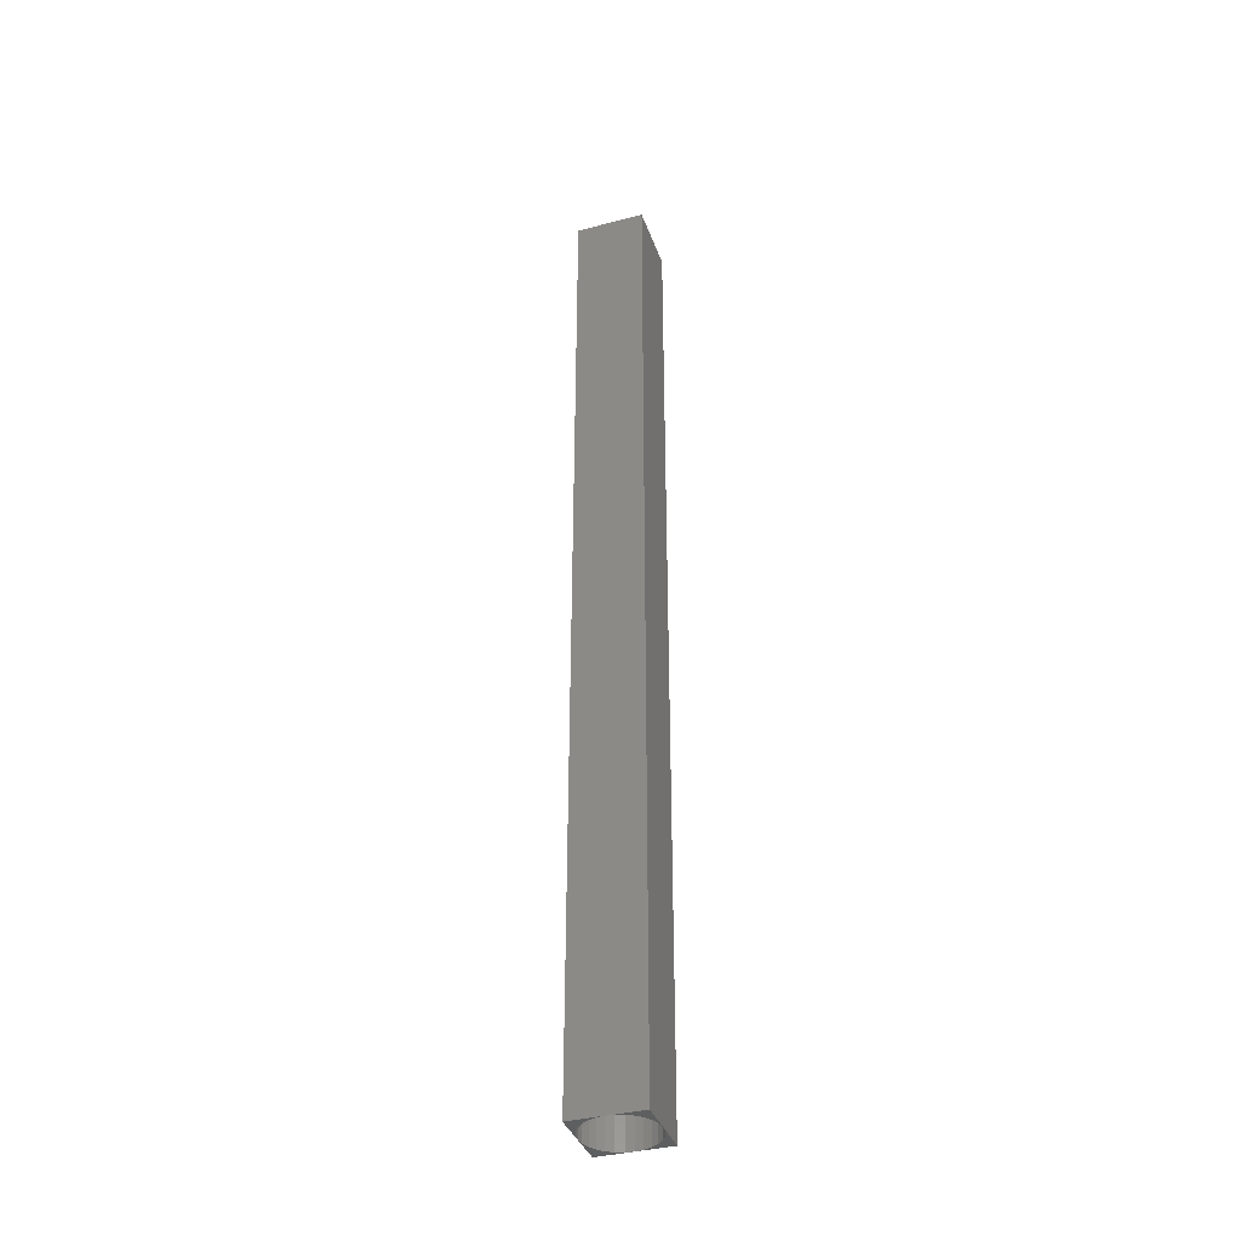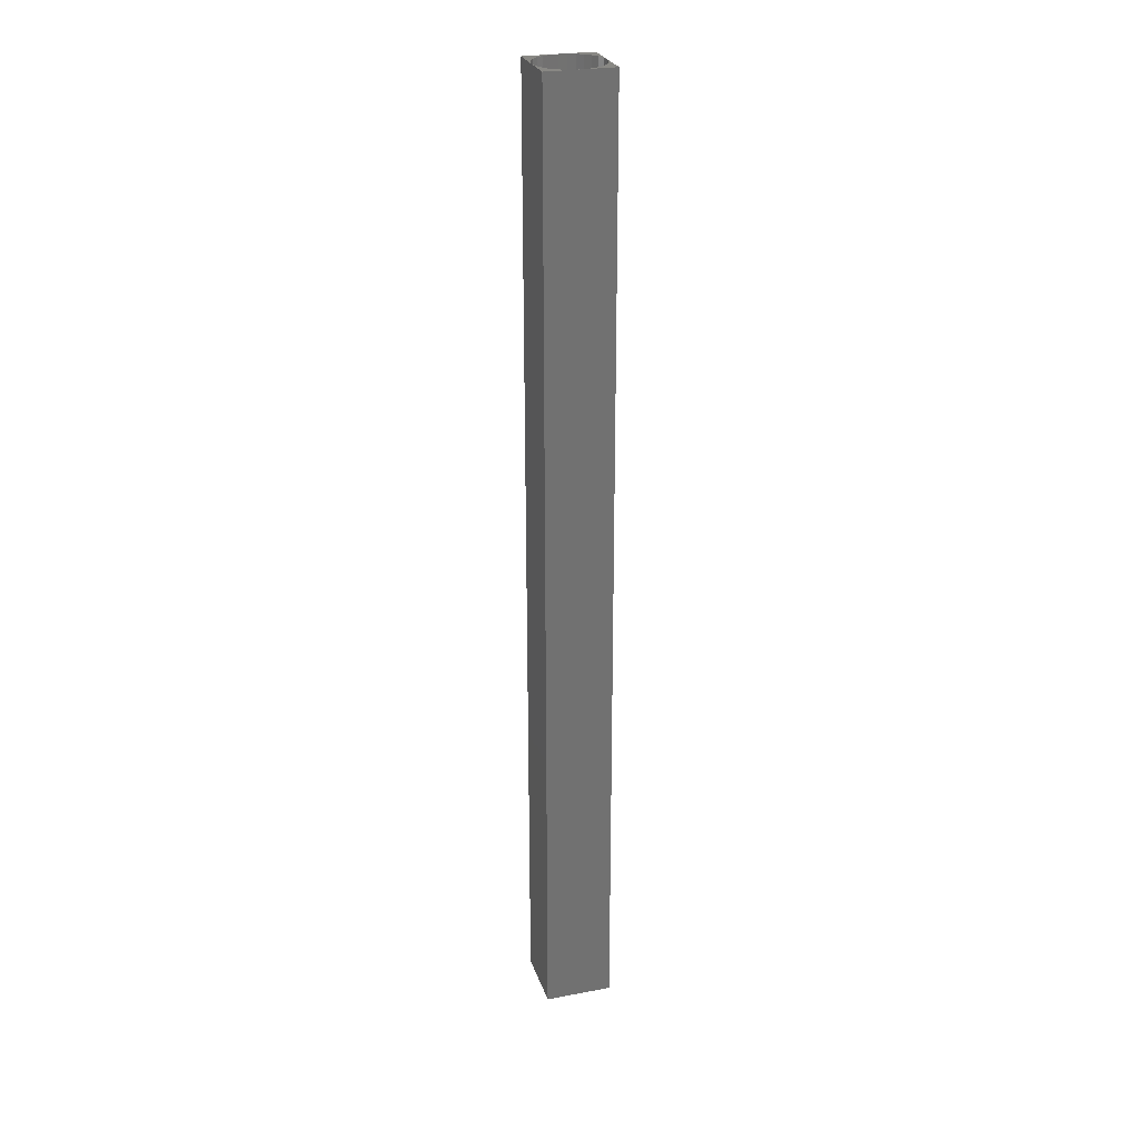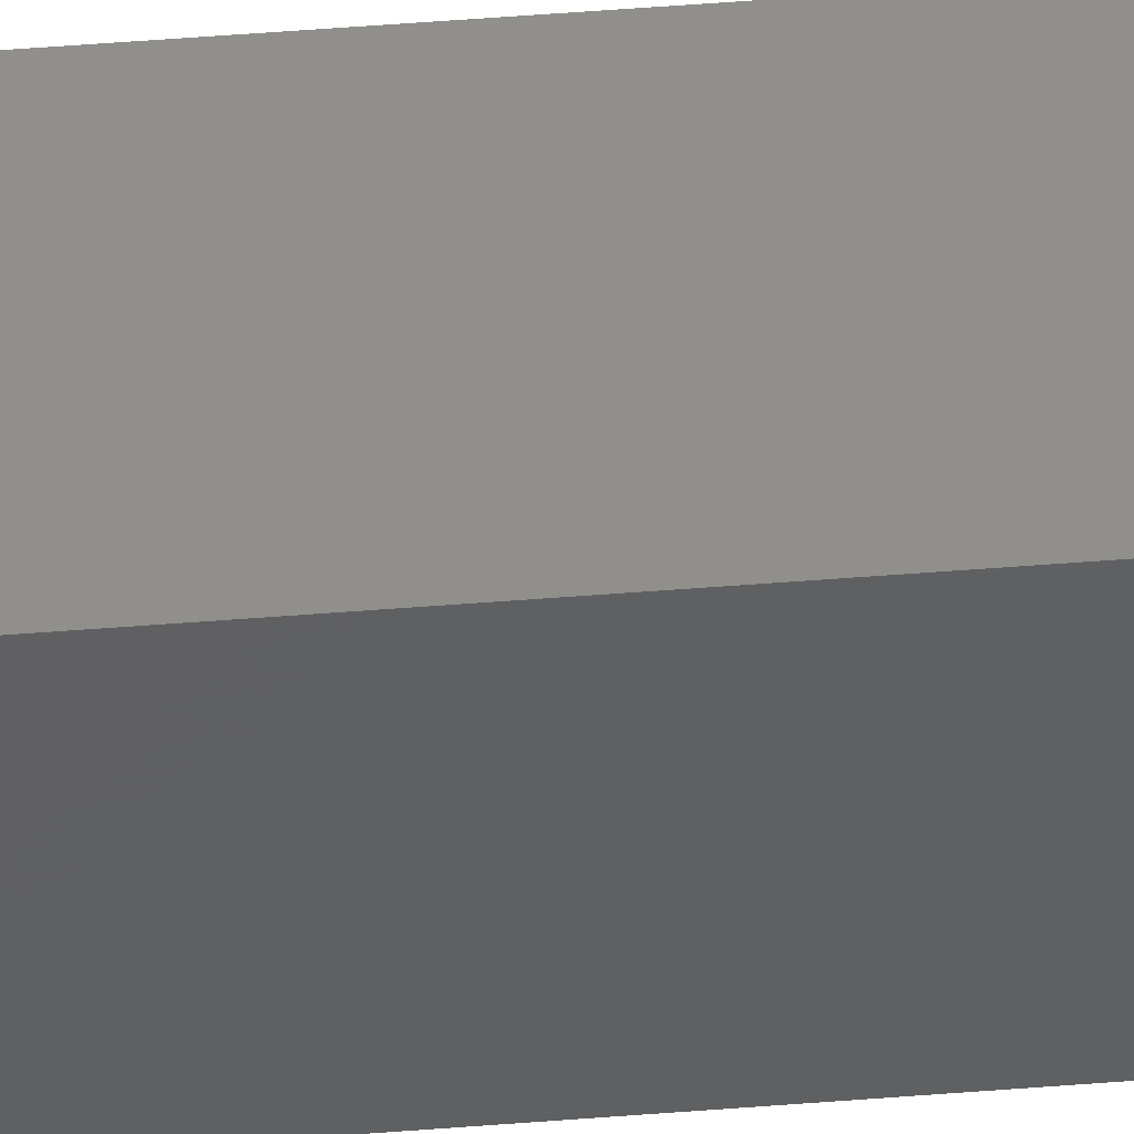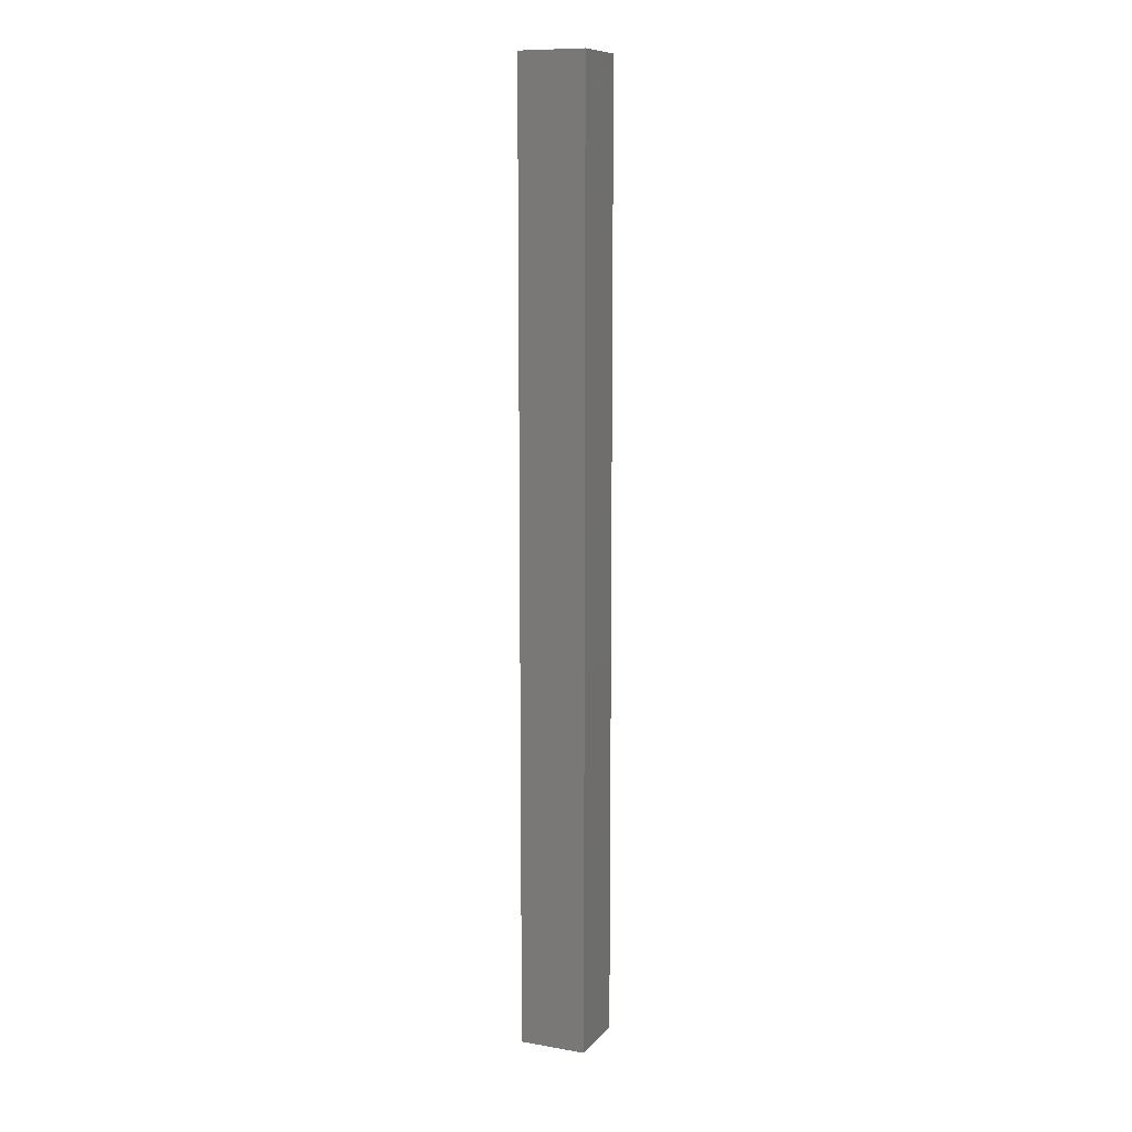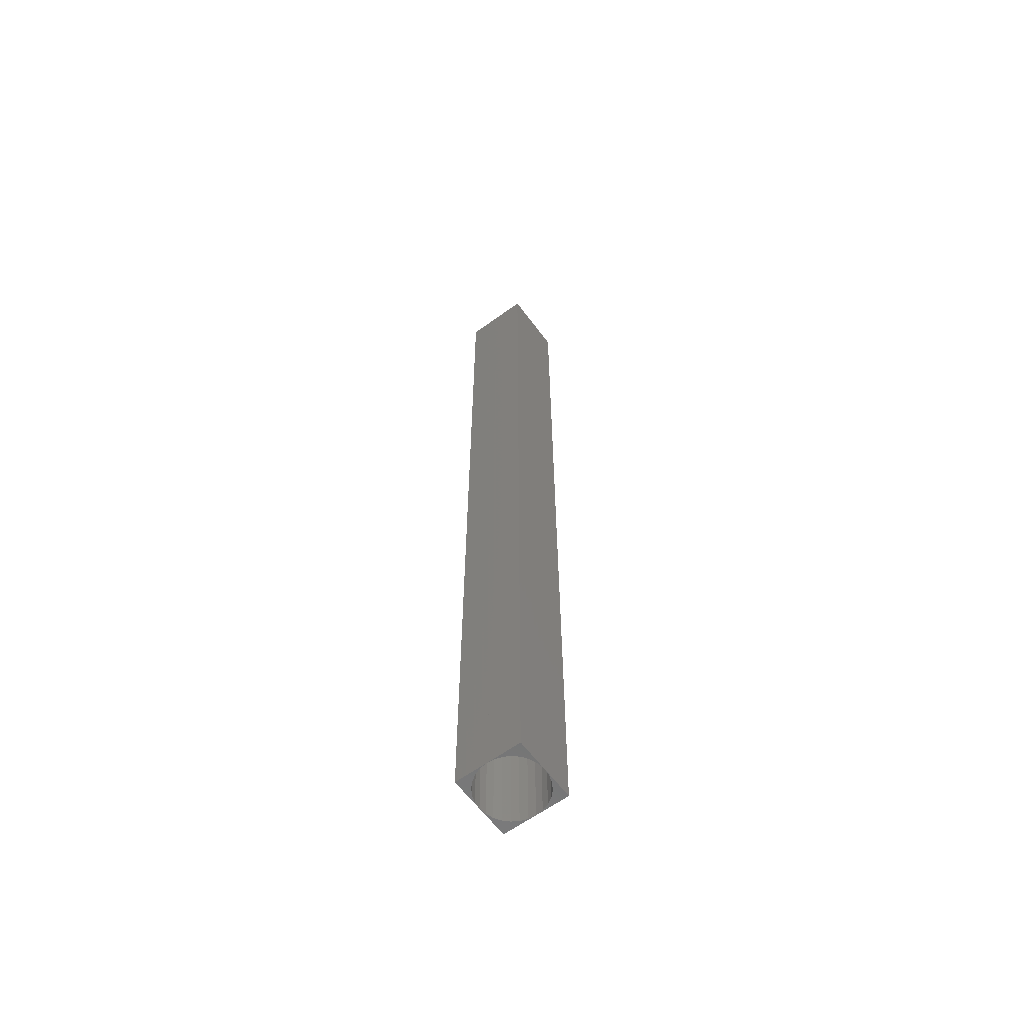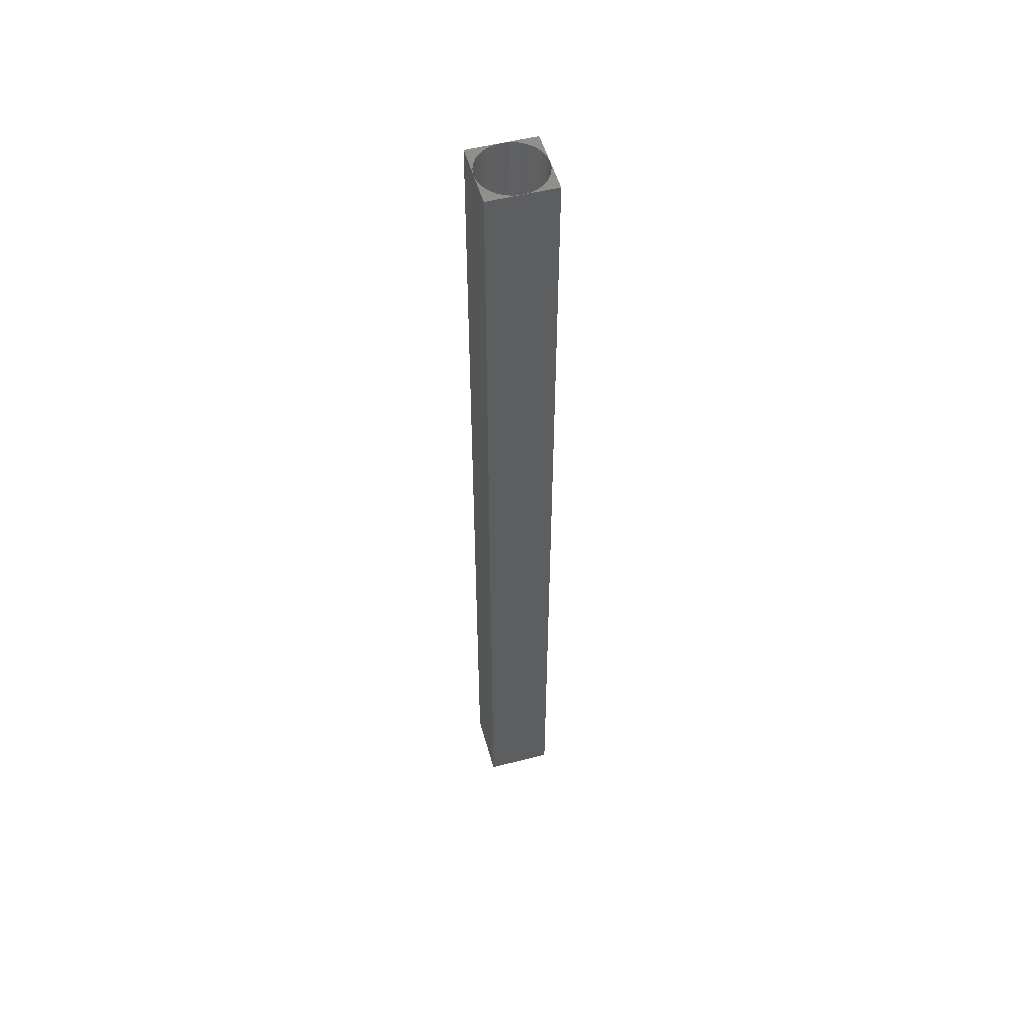
<metadata>
{"format":"stl","ext":"stl","renderer":"f3d","projection":"perspective","resolution":1024,"background":"white","views":[{"elev":-37.6,"azim":-161.5,"up":"+Z"},{"elev":26.0,"azim":-106.5,"up":"+Z"},{"elev":47.9,"azim":-95.2,"up":"+Y"},{"elev":10.4,"azim":23.4,"up":"+Z"},{"elev":-61.6,"azim":126.5,"up":"+Z"},{"elev":52.7,"azim":164.6,"up":"+Z"}]}
</metadata>
<code>
# stl→obj: 64 verts, 128 faces
v 0.035 0 0
v 0.035 0.035 0
v 0.035 0.035 1
v 0.035 0 1
v 0.03412 0.007788 0
v 0.03412 0.007788 1
v 0.03153 0.01519 0
v 0.03153 0.01519 1
v 0.02736 0.02182 0
v 0.02736 0.02182 1
v 0.02182 0.02736 0
v 0.02182 0.02736 1
v 0.01519 0.03153 0
v 0.01519 0.03153 1
v 0.007788 0.03412 0
v 0.007788 0.03412 1
v 3.997e-15 0.035 0
v 3.997e-15 0.035 1
v -0.007788 0.03412 0
v -0.007788 0.03412 1
v -0.01519 0.03153 0
v -0.01519 0.03153 1
v -0.02182 0.02736 0
v -0.02182 0.02736 1
v -0.02736 0.02182 0
v -0.02736 0.02182 1
v -0.03153 0.01519 0
v -0.03153 0.01519 1
v -0.03412 0.007788 0
v -0.03412 0.007788 1
v -0.035 -1.257e-17 0
v -0.035 -1.257e-17 1
v -0.035 0.035 1
v -0.035 0.035 0
v 0.035 -0.035 0
v 0.035 -0.035 1
v 4.066e-15 -0.035 0
v 4.066e-15 -0.035 1
v 0.007788 -0.03412 0
v 0.007788 -0.03412 1
v 0.01519 -0.03153 0
v 0.01519 -0.03153 1
v 0.02182 -0.02736 0
v 0.02182 -0.02736 1
v 0.02736 -0.02182 0
v 0.02736 -0.02182 1
v 0.03153 -0.01519 0
v 0.03153 -0.01519 1
v 0.03412 -0.007788 0
v 0.03412 -0.007788 1
v -0.03412 -0.007788 0
v -0.03412 -0.007788 1
v -0.03153 -0.01519 0
v -0.03153 -0.01519 1
v -0.02736 -0.02182 0
v -0.02736 -0.02182 1
v -0.02182 -0.02736 0
v -0.02182 -0.02736 1
v -0.01519 -0.03153 0
v -0.01519 -0.03153 1
v -0.007788 -0.03412 0
v -0.007788 -0.03412 1
v -0.035 -0.035 0
v -0.035 -0.035 1
f 1 2 3
f 1 3 4
f 5 1 4
f 5 4 6
f 7 6 8
f 7 5 6
f 9 8 10
f 9 7 8
f 11 10 12
f 11 9 10
f 13 12 14
f 13 11 12
f 15 14 16
f 15 13 14
f 17 16 18
f 17 15 16
f 17 3 2
f 17 18 3
f 2 5 7
f 2 7 9
f 2 9 11
f 2 11 13
f 1 5 2
f 2 15 17
f 2 13 15
f 3 8 6
f 3 10 8
f 3 12 10
f 3 14 12
f 4 3 6
f 3 18 16
f 3 16 14
f 19 17 18
f 19 18 20
f 21 20 22
f 21 19 20
f 23 22 24
f 23 21 22
f 25 24 26
f 25 23 24
f 27 26 28
f 27 25 26
f 29 28 30
f 29 27 28
f 31 30 32
f 31 29 30
f 31 33 34
f 31 32 33
f 34 18 17
f 34 33 18
f 34 25 27
f 34 27 29
f 23 25 34
f 21 23 34
f 17 19 34
f 19 21 34
f 34 29 31
f 33 28 26
f 33 30 28
f 24 33 26
f 22 33 24
f 18 33 20
f 20 33 22
f 33 32 30
f 35 1 4
f 35 4 36
f 37 35 36
f 37 36 38
f 39 37 38
f 39 38 40
f 41 40 42
f 41 39 40
f 43 42 44
f 43 41 42
f 45 44 46
f 45 43 44
f 47 46 48
f 47 45 46
f 49 48 50
f 49 47 48
f 1 50 4
f 1 49 50
f 35 37 39
f 35 39 41
f 35 41 43
f 45 35 43
f 47 35 45
f 49 35 47
f 35 49 1
f 36 40 38
f 36 42 40
f 36 44 42
f 46 44 36
f 48 46 36
f 50 48 36
f 36 4 50
f 51 31 32
f 51 32 52
f 53 52 54
f 53 51 52
f 55 54 56
f 55 53 54
f 57 56 58
f 57 55 56
f 59 58 60
f 59 57 58
f 61 60 62
f 61 59 60
f 37 62 38
f 37 61 62
f 63 37 38
f 63 38 64
f 63 32 31
f 63 64 32
f 57 63 55
f 53 55 63
f 59 63 57
f 51 53 63
f 61 63 59
f 37 63 61
f 31 51 63
f 58 56 64
f 54 64 56
f 60 58 64
f 52 64 54
f 62 60 64
f 38 62 64
f 32 64 52

</code>
